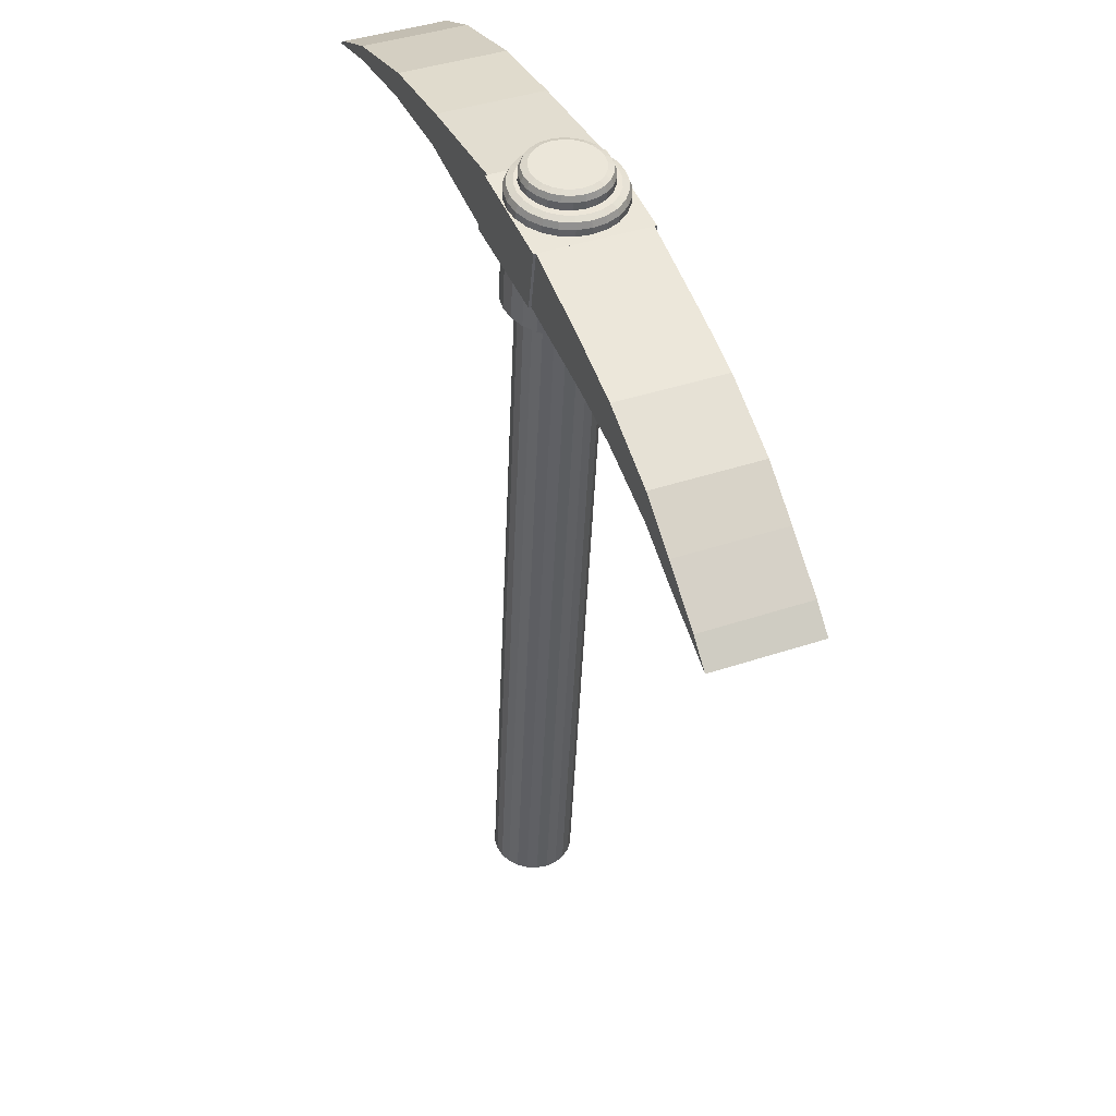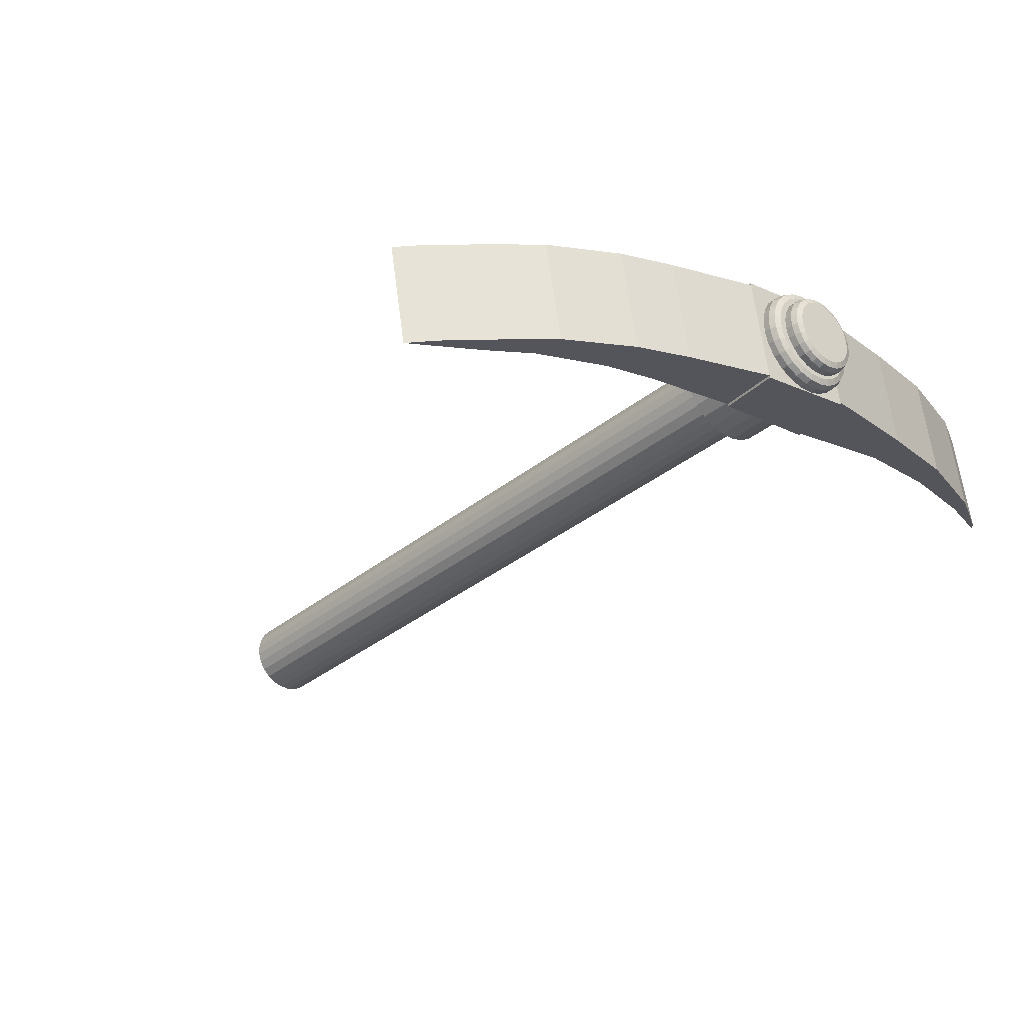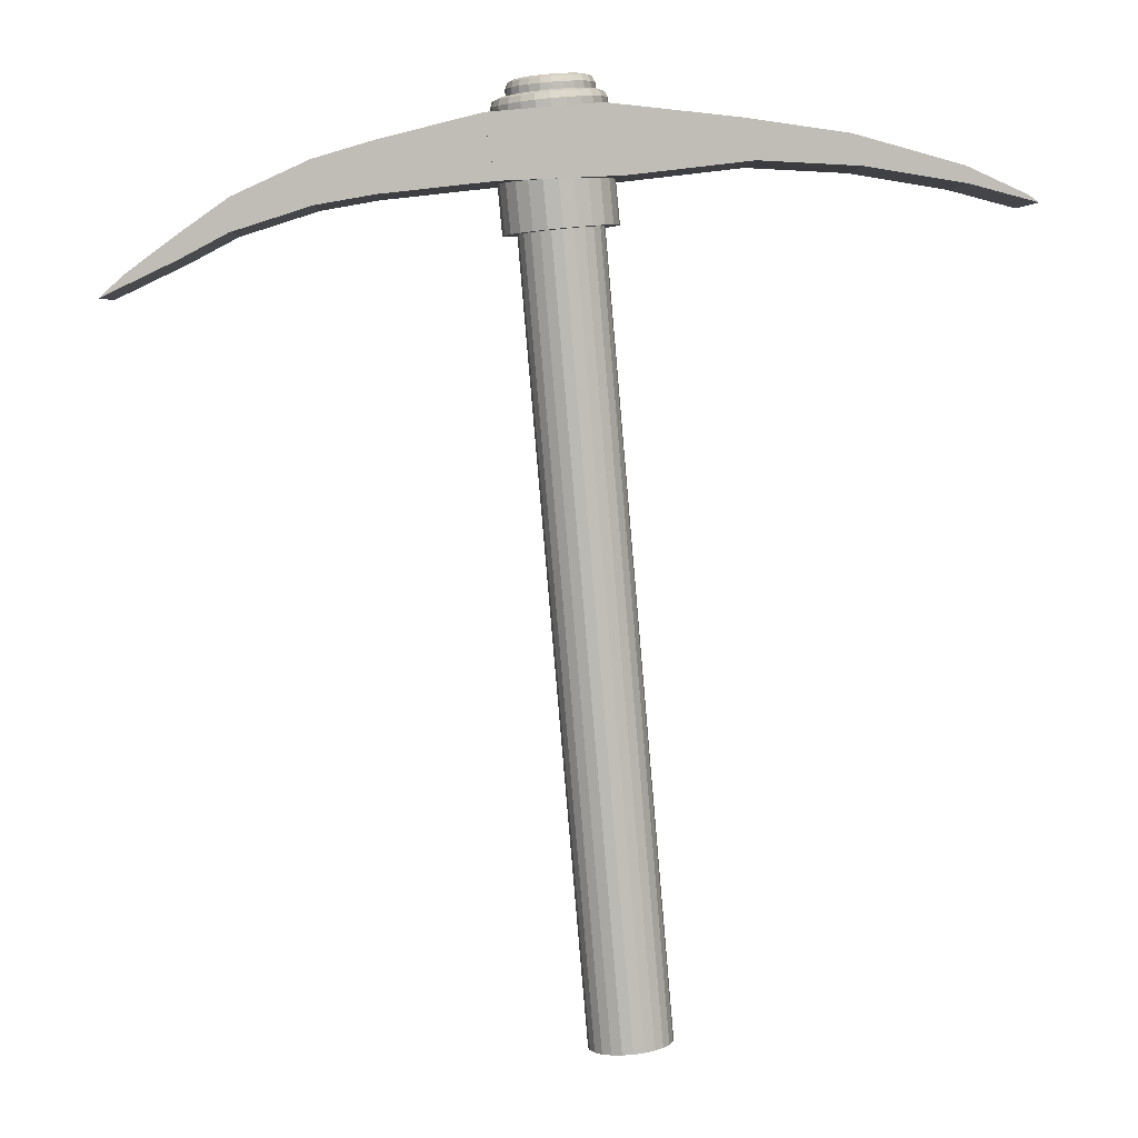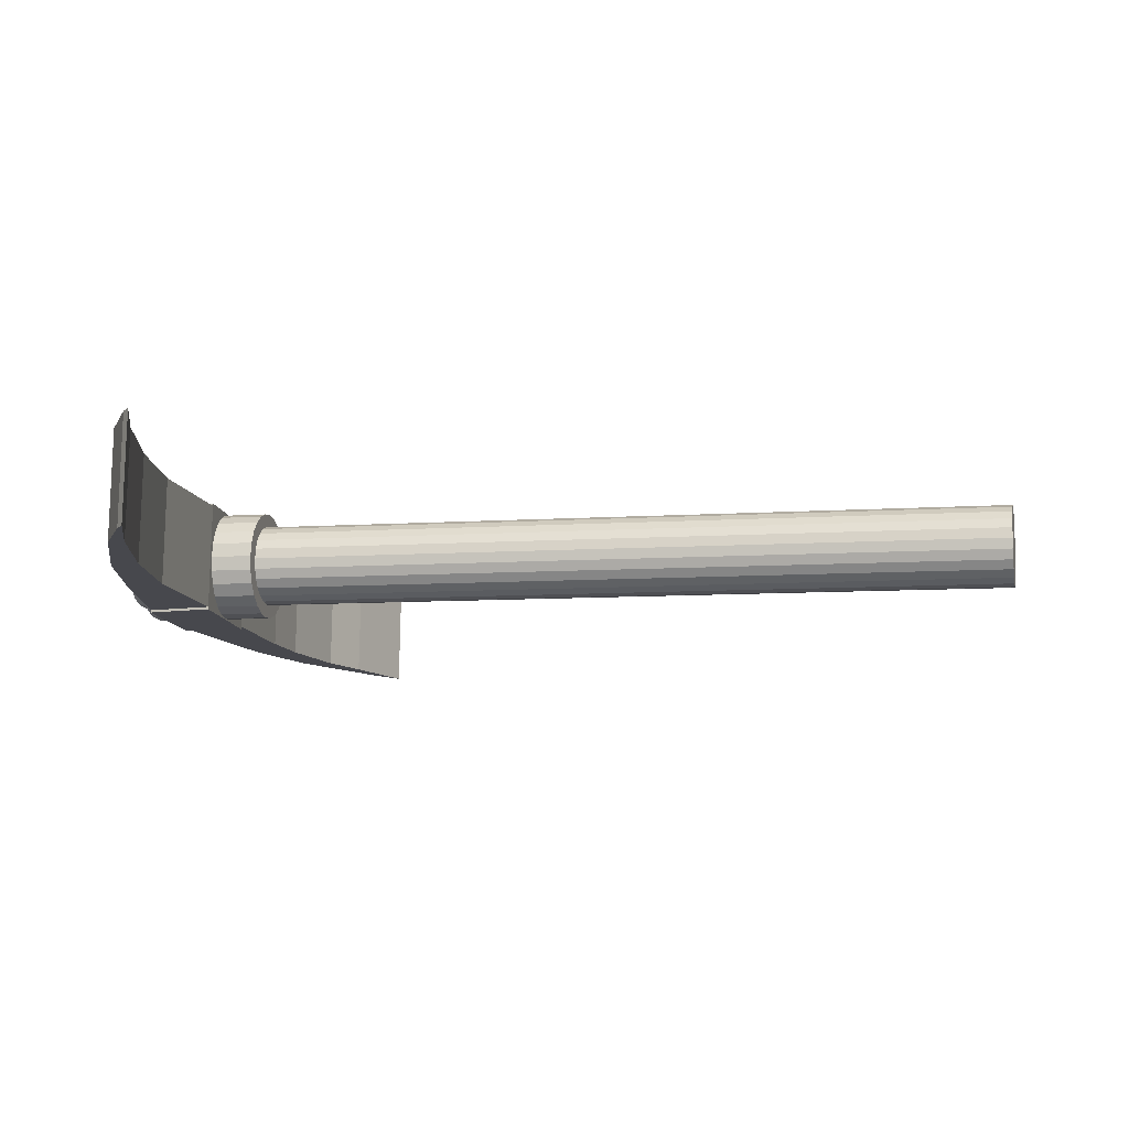
<metadata>
{"format":"obj","ext":"obj","renderer":"f3d","projection":"perspective","resolution":1024,"background":"white","views":[{"elev":41.8,"azim":78.7,"up":"+Y"},{"elev":-34.7,"azim":133.6,"up":"+Z"},{"elev":4.5,"azim":-171.0,"up":"+Y"},{"elev":-0.6,"azim":-83.3,"up":"+Z"}]}
</metadata>
<code>
o Cube.001
v 7.181 0.1218 2.999
v 7.506 -0.03795 2.936
v 7.18 0.2293 2.998
v 7.401 0.06061 2.956
v 7.087 0.1183 2.522
v 7.412 -0.04153 2.459
v 7.086 0.2257 2.521
v 7.307 0.05703 2.479
v 6.977 0.2328 3.038
v 6.972 0.3801 3.038
v 6.883 0.2292 2.561
v 6.879 0.3765 2.561
v 6.635 0.3451 3.104
v 6.645 0.5339 3.101
v 6.542 0.3415 2.627
v 6.552 0.5304 2.624
v 6.379 0.3914 3.154
v 6.381 0.6147 3.152
v 6.285 0.3878 2.677
v 6.287 0.6111 2.675
v 5.899 0.4457 3.248
v 5.947 0.7268 3.237
v 5.806 0.4421 2.771
v 5.853 0.7232 2.76
v 5.379 0.4697 3.35
v 5.454 0.7698 3.333
v 5.285 0.4661 2.873
v 5.36 0.7662 2.856
v 4.837 0.5341 3.456
v 4.888 0.7096 3.445
v 4.743 0.5306 2.979
v 4.794 0.706 2.968
v 4.398 0.5121 3.543
v 4.445 0.6462 3.533
v 4.305 0.5085 3.066
v 4.351 0.6426 3.056
v 3.97 0.4415 3.627
v 3.98 0.5152 3.625
v 3.876 0.438 3.15
v 3.886 0.5116 3.148
v 3.676 0.3629 3.686
v 3.72 0.3952 3.677
v 3.583 0.3593 3.209
v 3.627 0.3916 3.2
v 5.328 0.2744 3.048
v 5.332 0.2757 3.113
v 5.101 -3.24 3.185
v 5.393 0.2696 3.101
v 5.098 -3.241 3.136
v 5.39 0.2686 3.053
v 5.108 -3.243 3.088
v 5.4 0.2665 3.005
v 5.129 -3.246 3.045
v 5.421 0.2633 2.961
v 5.161 -3.25 3.008
v 5.454 0.2593 2.924
v 5.202 -3.255 2.981
v 5.494 0.2548 2.897
v 5.248 -3.259 2.966
v 5.54 0.2501 2.882
v 5.296 -3.264 2.963
v 5.589 0.2454 2.879
v 5.344 -3.268 2.972
v 5.636 0.2412 2.889
v 5.388 -3.272 2.994
v 5.68 0.2377 2.91
v 5.424 -3.274 3.026
v 5.717 0.2351 2.943
v 5.451 -3.276 3.067
v 5.743 0.2336 2.983
v 5.467 -3.276 3.113
v 5.759 0.2333 3.03
v 5.47 -3.275 3.162
v 5.762 0.2343 3.078
v 5.46 -3.273 3.21
v 5.753 0.2364 3.126
v 5.439 -3.27 3.254
v 5.731 0.2396 3.17
v 5.407 -3.266 3.29
v 5.699 0.2436 3.207
v 5.366 -3.261 3.317
v 5.658 0.2481 3.234
v 5.32 -3.257 3.333
v 5.612 0.2528 3.249
v 5.271 -3.252 3.336
v 5.564 0.2575 3.252
v 5.224 -3.248 3.326
v 5.516 0.2617 3.242
v 5.18 -3.244 3.304
v 5.473 0.2653 3.221
v 5.144 -3.242 3.272
v 5.436 0.2679 3.188
v 5.117 -3.24 3.231
v 5.409 0.2693 3.148
v 5.34 0.2716 2.984
v 5.369 0.2673 2.926
v 5.412 0.262 2.877
v 5.466 0.256 2.841
v 5.528 0.2496 2.82
v 5.593 0.2434 2.816
v 5.657 0.2377 2.829
v 5.715 0.233 2.858
v 5.764 0.2295 2.901
v 5.8 0.2275 2.956
v 5.821 0.2272 3.018
v 5.825 0.2285 3.083
v 5.812 0.2314 3.147
v 5.783 0.2356 3.205
v 5.74 0.2409 3.254
v 5.686 0.247 3.29
v 5.625 0.2533 3.311
v 5.56 0.2595 3.315
v 5.496 0.2652 3.302
v 5.437 0.2699 3.273
v 5.389 0.2734 3.23
v 5.353 0.2754 3.175
v 5.758 0.7528 2.928
v 5.721 0.755 2.895
v 5.676 0.758 2.873
v 5.627 0.7617 2.863
v 5.577 0.7658 2.866
v 5.53 0.7699 2.882
v 5.488 0.7739 2.91
v 5.455 0.7774 2.947
v 5.433 0.7802 2.992
v 5.424 0.7822 3.041
v 5.427 0.7831 3.091
v 5.378 0.8068 3.034
v 5.42 0.8415 3.036
v 5.392 0.8328 3.034
v 5.423 0.8426 3.091
v 5.382 0.8081 3.099
v 5.396 0.8341 3.097
v 5.39 0.8039 2.97
v 5.431 0.8391 2.982
v 5.404 0.8301 2.973
v 5.419 0.7997 2.912
v 5.455 0.8355 2.932
v 5.431 0.826 2.917
v 5.462 0.7944 2.863
v 5.491 0.831 2.891
v 5.472 0.821 2.871
v 5.516 0.7883 2.827
v 5.537 0.8259 2.861
v 5.524 0.8152 2.836
v 5.578 0.782 2.806
v 5.589 0.8206 2.843
v 5.583 0.8091 2.816
v 5.643 0.7758 2.802
v 5.644 0.8153 2.84
v 5.645 0.8032 2.813
v 5.707 0.7701 2.815
v 5.698 0.8105 2.851
v 5.706 0.7978 2.825
v 5.765 0.7654 2.844
v 5.747 0.8065 2.875
v 5.761 0.7933 2.853
v 5.814 0.7619 2.887
v 5.789 0.8036 2.912
v 5.808 0.79 2.894
v 5.85 0.7599 2.942
v 5.819 0.8019 2.958
v 5.843 0.7881 2.946
v 5.871 0.7596 3.004
v 5.837 0.8016 3.01
v 5.862 0.7877 3.005
v 5.875 0.7609 3.069
v 5.84 0.8027 3.065
v 5.866 0.789 3.067
v 5.862 0.7637 3.133
v 5.829 0.8051 3.119
v 5.854 0.7917 3.129
v 5.833 0.768 3.191
v 5.805 0.8087 3.169
v 5.827 0.7958 3.184
v 5.79 0.7733 3.24
v 5.769 0.8132 3.21
v 5.786 0.8008 3.231
v 5.736 0.7793 3.277
v 5.723 0.8183 3.241
v 5.734 0.8066 3.266
v 5.675 0.7857 3.297
v 5.671 0.8237 3.258
v 5.675 0.8127 3.285
v 5.61 0.7919 3.301
v 5.616 0.8289 3.262
v 5.613 0.8186 3.289
v 5.546 0.7976 3.288
v 5.562 0.8337 3.251
v 5.552 0.824 3.277
v 5.488 0.8023 3.259
v 5.513 0.8377 3.226
v 5.496 0.8285 3.249
v 5.439 0.8058 3.216
v 5.471 0.8407 3.189
v 5.45 0.8319 3.208
v 5.403 0.8078 3.161
v 5.441 0.8423 3.143
v 5.415 0.8337 3.156
v 5.786 0.7515 2.97
v 5.802 0.7513 3.017
v 5.805 0.7522 3.067
v 5.795 0.7542 3.116
v 5.773 0.757 3.161
v 5.74 0.7605 3.199
v 5.698 0.7645 3.226
v 5.651 0.7686 3.242
v 5.601 0.7727 3.245
v 5.553 0.7764 3.235
v 5.508 0.7794 3.213
v 5.47 0.7816 3.18
v 5.443 0.7829 3.138
v 5.741 0.8801 2.949
v 5.765 0.8412 2.926
v 5.759 0.8676 2.933
v 5.71 0.882 2.923
v 5.728 0.8434 2.893
v 5.724 0.8697 2.901
v 5.674 0.8844 2.905
v 5.683 0.8465 2.871
v 5.682 0.8726 2.88
v 5.635 0.8874 2.897
v 5.634 0.8502 2.861
v 5.635 0.8761 2.871
v 5.594 0.8907 2.899
v 5.584 0.8542 2.864
v 5.588 0.8799 2.874
v 5.556 0.8941 2.912
v 5.537 0.8584 2.88
v 5.544 0.8838 2.889
v 5.522 0.8973 2.934
v 5.496 0.8623 2.907
v 5.505 0.8876 2.915
v 5.496 0.9001 2.965
v 5.463 0.8658 2.945
v 5.474 0.8909 2.95
v 5.478 0.9024 3.001
v 5.44 0.8687 2.99
v 5.453 0.8935 2.993
v 5.47 0.9039 3.041
v 5.431 0.8706 3.039
v 5.443 0.8953 3.039
v 5.473 0.9047 3.081
v 5.434 0.8715 3.089
v 5.446 0.8962 3.086
v 5.763 0.8791 2.983
v 5.793 0.8399 2.968
v 5.785 0.8664 2.972
v 5.776 0.879 3.022
v 5.809 0.8398 3.015
v 5.8 0.8663 3.017
v 5.778 0.8797 3.062
v 5.812 0.8407 3.065
v 5.803 0.8671 3.064
v 5.771 0.8813 3.102
v 5.802 0.8426 3.114
v 5.794 0.8689 3.11
v 5.753 0.8836 3.138
v 5.78 0.8454 3.159
v 5.773 0.8716 3.153
v 5.726 0.8864 3.168
v 5.747 0.8489 3.197
v 5.742 0.8749 3.188
v 5.692 0.8896 3.191
v 5.706 0.8529 3.224
v 5.703 0.8786 3.214
v 5.654 0.893 3.203
v 5.658 0.857 3.24
v 5.658 0.8826 3.229
v 5.614 0.8963 3.206
v 5.609 0.8611 3.243
v 5.611 0.8864 3.232
v 5.574 0.8992 3.198
v 5.56 0.8648 3.233
v 5.565 0.8899 3.223
v 5.538 0.9017 3.18
v 5.515 0.8678 3.211
v 5.523 0.8928 3.202
v 5.508 0.9035 3.153
v 5.477 0.8701 3.178
v 5.488 0.8949 3.17
v 5.485 0.9045 3.119
v 5.45 0.8713 3.136
v 5.461 0.896 3.131
v 5.902 0.4458 3.259
v 5.949 0.7269 3.248
v 5.803 0.442 2.76
v 5.851 0.7231 2.749
v 5.381 0.4698 3.361
v 5.456 0.7699 3.344
v 5.283 0.466 2.862
v 5.358 0.7661 2.845
f 1 4 3
f 4 7 3
f 8 5 7
f 6 1 5
f 1 11 5
f 4 6 8
f 10 13 9
f 3 12 10
f 3 9 1
f 7 11 12
f 13 19 15
f 9 15 11
f 12 14 10
f 12 15 16
f 20 23 24
f 14 20 18
f 16 19 20
f 14 17 13
f 26 289 290
f 18 21 17
f 19 21 23
f 20 22 18
f 28 30 26
f 27 292 291
f 22 288 286
f 23 285 287
f 31 36 32
f 27 32 28
f 25 30 29
f 25 31 27
f 33 39 35
f 29 34 33
f 29 35 31
f 30 36 34
f 39 44 40
f 34 40 38
f 35 40 36
f 33 38 37
f 44 41 42
f 37 42 41
f 37 43 39
f 38 44 42
f 96 134 137
f 82 111 84
f 47 50 49
f 110 176 179
f 76 108 78
f 49 52 51
f 116 194 197
f 72 104 105
f 51 54 53
f 97 137 140
f 66 101 102
f 53 56 55
f 99 149 100
f 60 98 99
f 55 58 57
f 103 155 158
f 52 96 54
f 57 60 59
f 106 164 167
f 94 46 48
f 59 62 61
f 109 173 176
f 92 114 115
f 61 64 63
f 112 182 185
f 84 112 86
f 63 66 65
f 114 194 115
f 78 109 80
f 65 68 67
f 116 132 46
f 72 106 74
f 67 70 69
f 98 146 99
f 68 102 103
f 69 72 71
f 101 155 102
f 62 99 100
f 72 73 71
f 104 164 105
f 56 96 97
f 74 75 73
f 107 173 108
f 48 45 50
f 76 77 75
f 110 182 111
f 92 116 94
f 78 79 77
f 113 191 114
f 86 113 88
f 80 81 79
f 80 110 82
f 82 83 81
f 45 134 95
f 76 106 107
f 84 85 83
f 97 143 98
f 68 104 70
f 86 87 85
f 100 152 101
f 64 100 101
f 88 89 87
f 45 132 128
f 58 97 98
f 90 91 89
f 52 45 95
f 103 161 104
f 92 93 91
f 113 185 188
f 88 114 90
f 94 47 93
f 61 77 93
f 106 170 107
f 197 133 132
f 133 198 131
f 197 196 199
f 196 198 199
f 191 196 194
f 196 192 195
f 191 190 193
f 190 192 193
f 188 187 190
f 190 186 189
f 182 187 185
f 187 183 186
f 182 181 184
f 184 180 183
f 179 178 181
f 181 177 180
f 173 178 176
f 175 177 178
f 173 172 175
f 175 171 174
f 170 169 172
f 169 171 172
f 164 169 167
f 169 165 168
f 161 166 164
f 163 165 166
f 161 160 163
f 163 159 162
f 155 160 158
f 157 159 160
f 152 157 155
f 157 153 156
f 149 154 152
f 151 153 154
f 146 151 149
f 148 150 151
f 143 148 146
f 145 147 148
f 140 145 143
f 145 141 144
f 137 142 140
f 142 138 141
f 134 139 137
f 136 138 139
f 128 136 134
f 136 129 135
f 128 133 130
f 133 129 130
f 183 159 135
f 283 127 212
f 127 241 126
f 126 238 125
f 238 124 125
f 235 123 124
f 123 229 122
f 229 121 122
f 226 120 121
f 120 220 119
f 214 200 117
f 119 217 118
f 250 202 201
f 202 256 203
f 256 204 203
f 259 205 204
f 262 206 205
f 206 268 207
f 207 271 208
f 271 209 208
f 209 277 210
f 210 280 211
f 280 212 211
f 118 214 117
f 247 201 200
f 120 204 212
f 238 236 235
f 239 234 236
f 232 230 229
f 230 231 228
f 226 224 223
f 227 222 224
f 220 218 217
f 218 219 216
f 229 227 226
f 230 225 227
f 244 242 241
f 245 240 242
f 238 242 239
f 239 240 237
f 223 221 220
f 221 222 219
f 235 233 232
f 236 231 233
f 217 215 214
f 215 216 213
f 214 248 247
f 215 246 248
f 247 251 250
f 251 246 249
f 253 251 254
f 251 252 254
f 256 254 257
f 257 252 255
f 259 257 260
f 260 255 258
f 262 260 263
f 263 258 261
f 262 266 265
f 263 264 266
f 265 269 268
f 269 264 267
f 268 272 271
f 272 267 270
f 271 275 274
f 272 273 275
f 277 275 278
f 278 273 276
f 280 278 281
f 281 276 279
f 283 281 284
f 281 282 284
f 283 245 244
f 245 282 243
f 267 213 237
f 287 289 291
f 286 292 290
f 287 292 288
f 285 290 289
f 23 288 24
f 25 291 289
f 22 285 21
f 28 290 292
f 1 2 4
f 4 8 7
f 8 6 5
f 6 2 1
f 1 9 11
f 4 2 6
f 10 14 13
f 3 7 12
f 3 10 9
f 7 5 11
f 13 17 19
f 9 13 15
f 12 16 14
f 12 11 15
f 20 19 23
f 14 16 20
f 16 15 19
f 14 18 17
f 26 25 289
f 18 22 21
f 19 17 21
f 20 24 22
f 28 32 30
f 27 28 292
f 22 24 288
f 23 21 285
f 31 35 36
f 27 31 32
f 25 26 30
f 25 29 31
f 33 37 39
f 29 30 34
f 29 33 35
f 30 32 36
f 39 43 44
f 34 36 40
f 35 39 40
f 33 34 38
f 44 43 41
f 37 38 42
f 37 41 43
f 38 40 44
f 96 95 134
f 82 110 111
f 47 48 50
f 110 109 176
f 76 107 108
f 49 50 52
f 116 115 194
f 72 70 104
f 51 52 54
f 97 96 137
f 66 64 101
f 53 54 56
f 99 146 149
f 60 58 98
f 55 56 58
f 103 102 155
f 52 95 96
f 57 58 60
f 106 105 164
f 94 116 46
f 59 60 62
f 109 108 173
f 92 90 114
f 61 62 64
f 112 111 182
f 84 111 112
f 63 64 66
f 114 191 194
f 78 108 109
f 65 66 68
f 116 197 132
f 72 105 106
f 67 68 70
f 98 143 146
f 68 66 102
f 69 70 72
f 101 152 155
f 62 60 99
f 72 74 73
f 104 161 164
f 56 54 96
f 74 76 75
f 107 170 173
f 48 46 45
f 76 78 77
f 110 179 182
f 92 115 116
f 78 80 79
f 113 188 191
f 86 112 113
f 80 82 81
f 80 109 110
f 82 84 83
f 45 128 134
f 76 74 106
f 84 86 85
f 97 140 143
f 68 103 104
f 86 88 87
f 100 149 152
f 64 62 100
f 88 90 89
f 45 46 132
f 58 56 97
f 90 92 91
f 52 50 45
f 103 158 161
f 92 94 93
f 113 112 185
f 88 113 114
f 94 48 47
f 93 47 49
f 49 51 53
f 53 55 57
f 57 59 61
f 61 63 65
f 65 67 69
f 69 71 73
f 73 75 77
f 77 79 81
f 81 83 85
f 85 87 89
f 89 91 93
f 93 49 53
f 53 57 61
f 61 65 69
f 69 73 77
f 77 81 85
f 85 89 93
f 93 53 61
f 61 69 77
f 77 85 93
f 106 167 170
f 197 199 133
f 133 199 198
f 197 194 196
f 196 195 198
f 191 193 196
f 196 193 192
f 191 188 190
f 190 189 192
f 188 185 187
f 190 187 186
f 182 184 187
f 187 184 183
f 182 179 181
f 184 181 180
f 179 176 178
f 181 178 177
f 173 175 178
f 175 174 177
f 173 170 172
f 175 172 171
f 170 167 169
f 169 168 171
f 164 166 169
f 169 166 165
f 161 163 166
f 163 162 165
f 161 158 160
f 163 160 159
f 155 157 160
f 157 156 159
f 152 154 157
f 157 154 153
f 149 151 154
f 151 150 153
f 146 148 151
f 148 147 150
f 143 145 148
f 145 144 147
f 140 142 145
f 145 142 141
f 137 139 142
f 142 139 138
f 134 136 139
f 136 135 138
f 128 130 136
f 136 130 129
f 128 132 133
f 133 131 129
f 135 129 131
f 131 198 195
f 195 192 189
f 189 186 183
f 183 180 177
f 177 174 171
f 171 168 165
f 165 162 159
f 159 156 153
f 153 150 147
f 147 144 141
f 141 138 135
f 135 131 195
f 195 189 183
f 183 177 171
f 171 165 159
f 159 153 147
f 147 141 135
f 135 195 183
f 183 171 159
f 159 147 135
f 283 244 127
f 127 244 241
f 126 241 238
f 238 235 124
f 235 232 123
f 123 232 229
f 229 226 121
f 226 223 120
f 120 223 220
f 214 247 200
f 119 220 217
f 250 253 202
f 202 253 256
f 256 259 204
f 259 262 205
f 262 265 206
f 206 265 268
f 207 268 271
f 271 274 209
f 209 274 277
f 210 277 280
f 280 283 212
f 118 217 214
f 247 250 201
f 212 127 126
f 126 125 124
f 124 123 122
f 122 121 120
f 120 119 118
f 118 117 200
f 200 201 202
f 202 203 204
f 204 205 206
f 206 207 208
f 208 209 210
f 210 211 212
f 212 126 124
f 124 122 120
f 120 118 200
f 200 202 204
f 204 206 208
f 208 210 212
f 212 124 120
f 120 200 204
f 204 208 212
f 238 239 236
f 239 237 234
f 232 233 230
f 230 233 231
f 226 227 224
f 227 225 222
f 220 221 218
f 218 221 219
f 229 230 227
f 230 228 225
f 244 245 242
f 245 243 240
f 238 241 242
f 239 242 240
f 223 224 221
f 221 224 222
f 235 236 233
f 236 234 231
f 217 218 215
f 215 218 216
f 214 215 248
f 215 213 246
f 247 248 251
f 251 248 246
f 253 250 251
f 251 249 252
f 256 253 254
f 257 254 252
f 259 256 257
f 260 257 255
f 262 259 260
f 263 260 258
f 262 263 266
f 263 261 264
f 265 266 269
f 269 266 264
f 268 269 272
f 272 269 267
f 271 272 275
f 272 270 273
f 277 274 275
f 278 275 273
f 280 277 278
f 281 278 276
f 283 280 281
f 281 279 282
f 283 284 245
f 245 284 282
f 237 240 243
f 243 282 279
f 279 276 273
f 273 270 267
f 267 264 261
f 261 258 255
f 255 252 249
f 249 246 213
f 213 216 219
f 219 222 225
f 225 228 231
f 231 234 237
f 237 243 279
f 279 273 267
f 267 261 255
f 255 249 213
f 213 219 225
f 225 231 237
f 237 279 267
f 267 255 213
f 213 225 237
f 287 285 289
f 286 288 292
f 287 291 292
f 285 286 290
f 23 287 288
f 25 27 291
f 22 286 285
f 28 26 290

</code>
